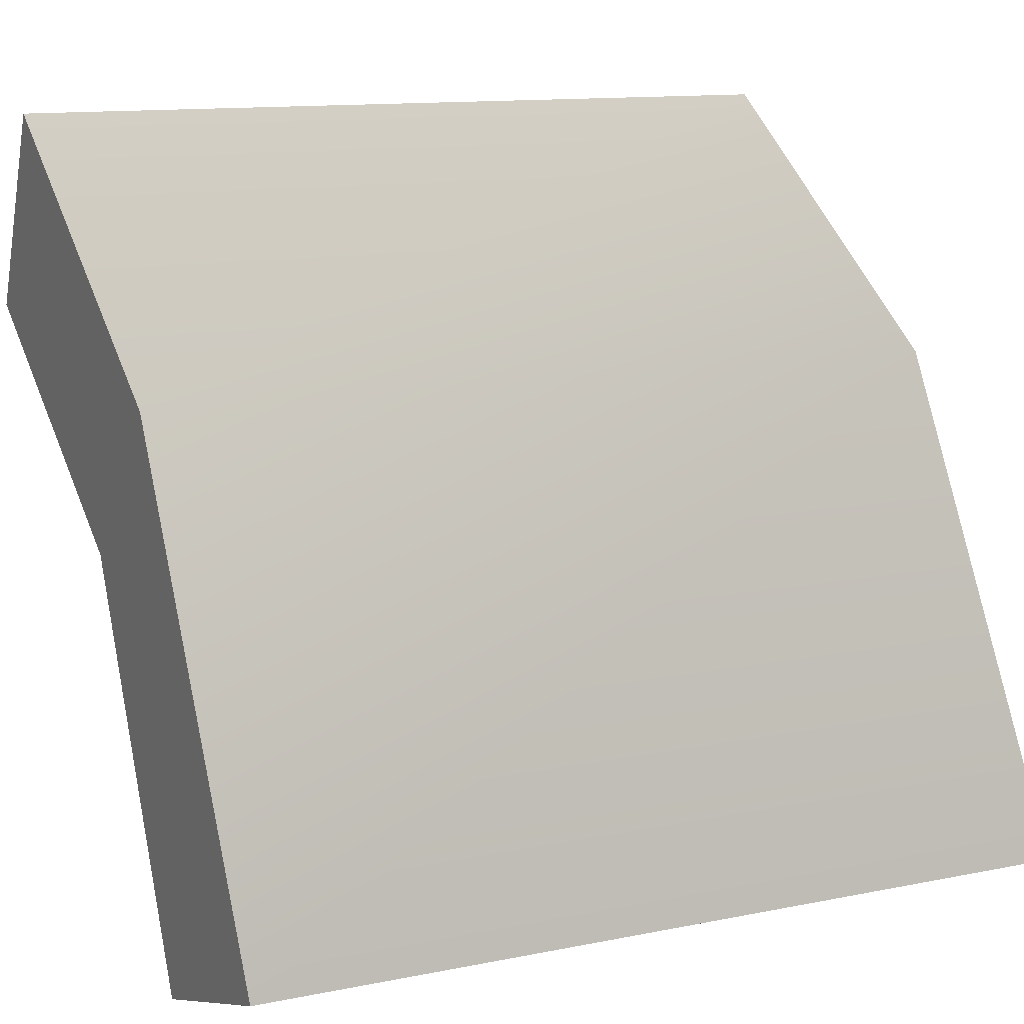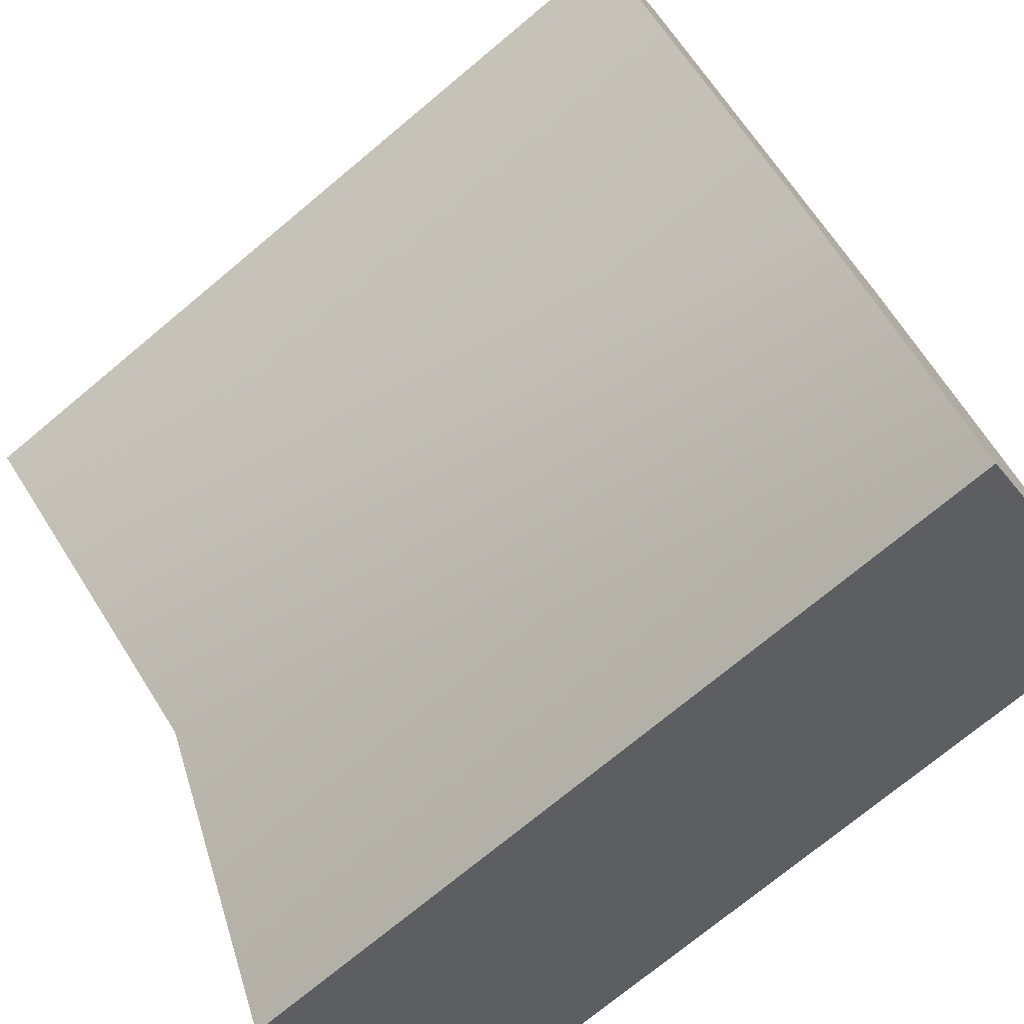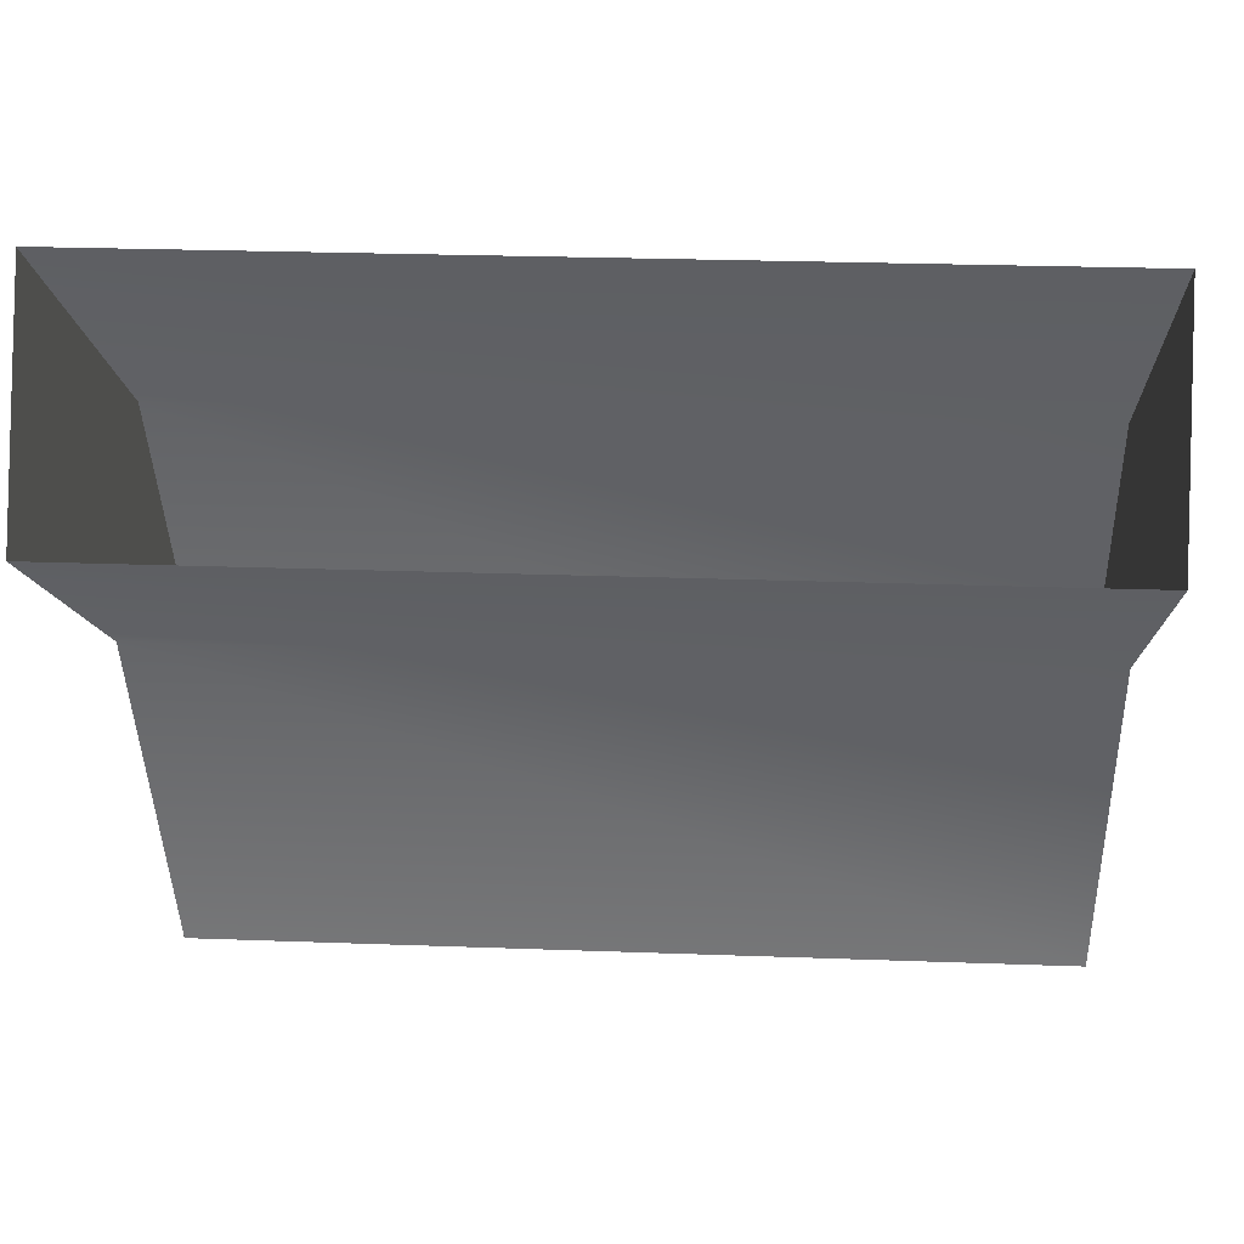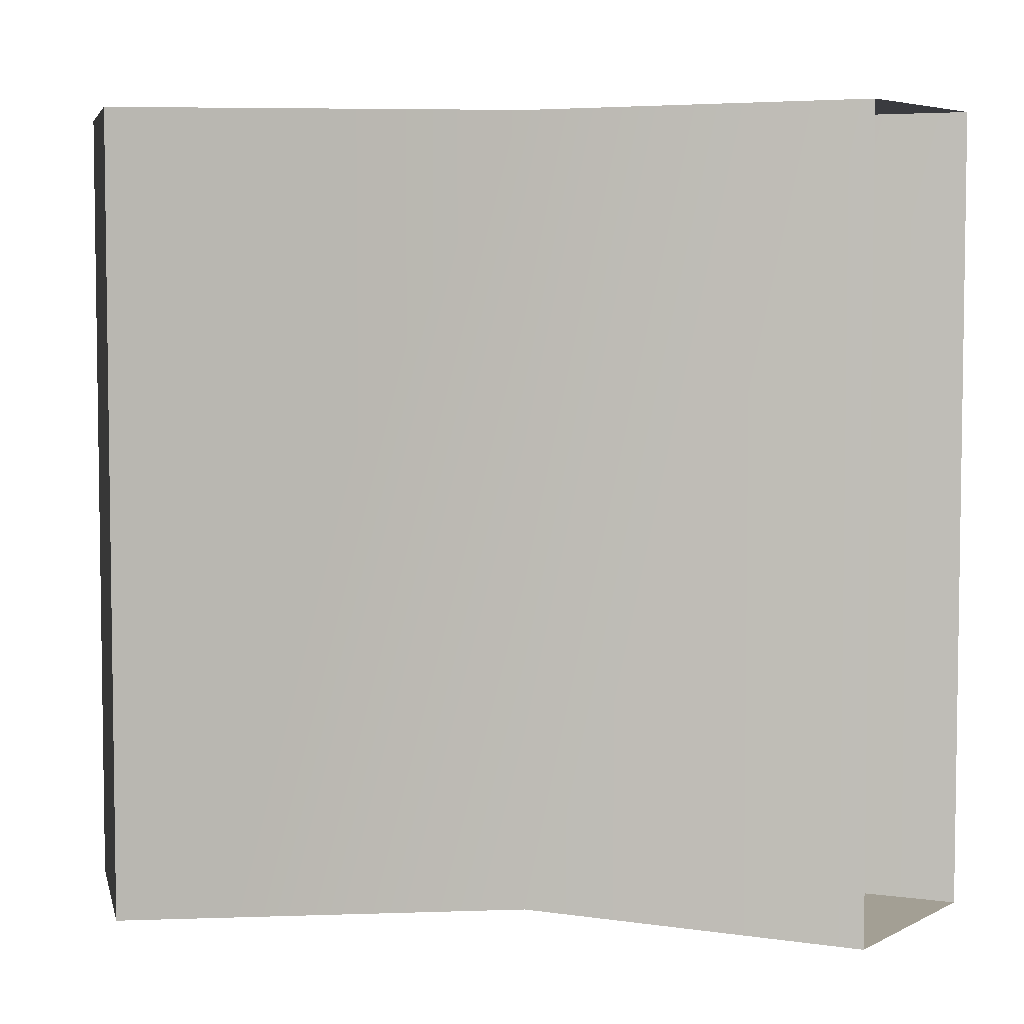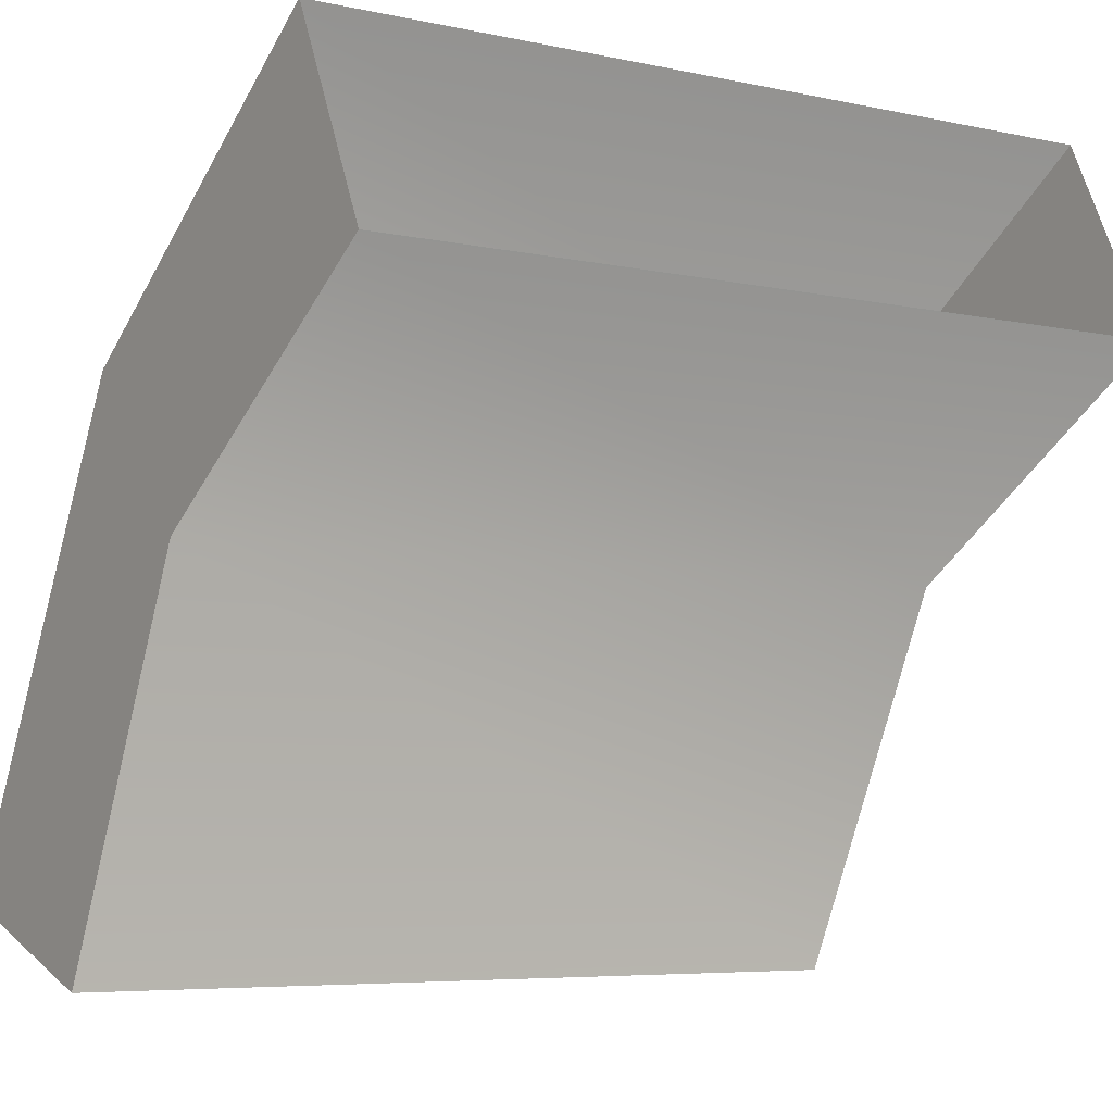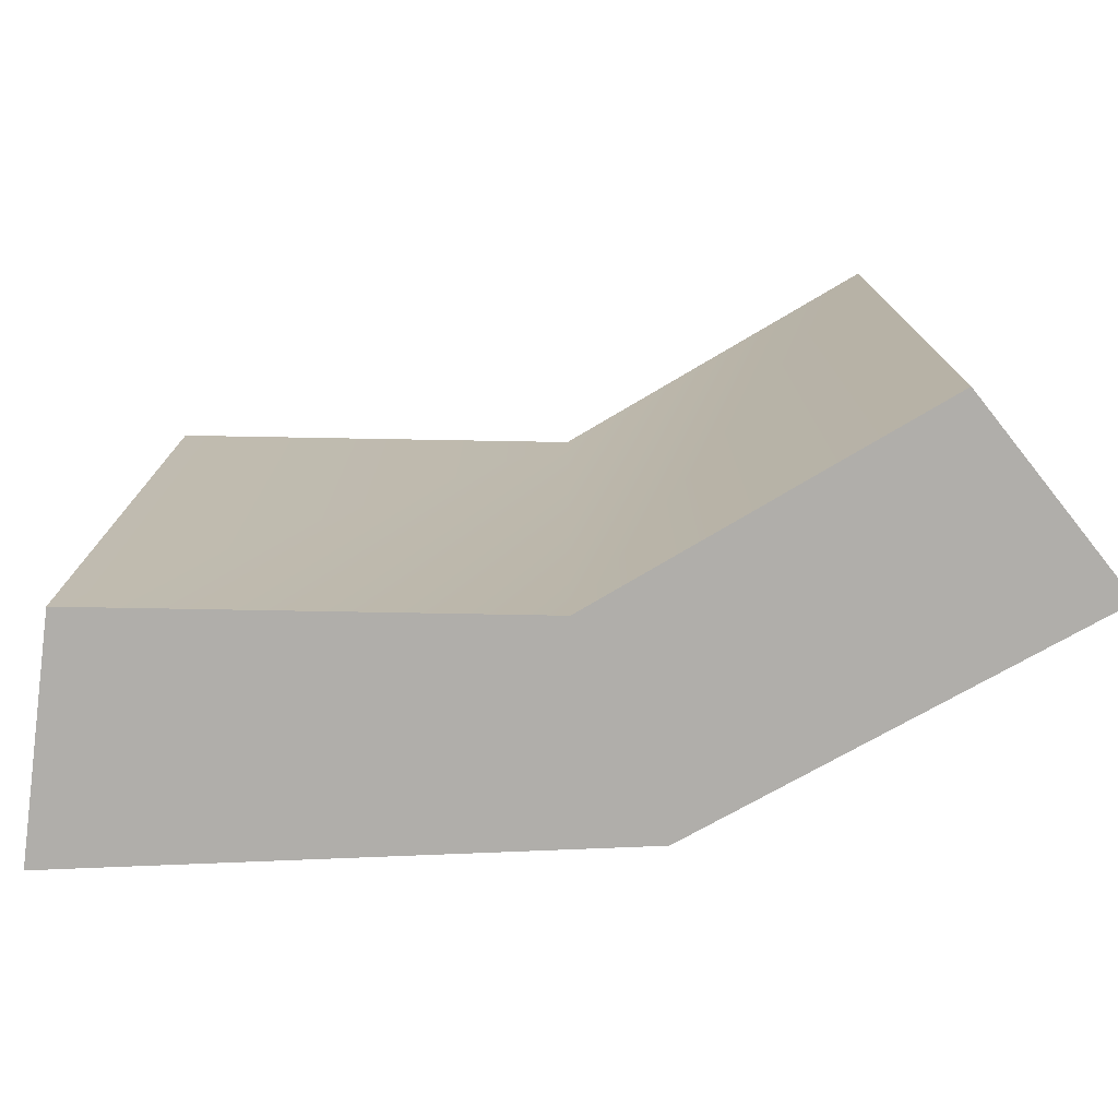
<metadata>
{"format":"obj","ext":"obj","renderer":"f3d","projection":"perspective","resolution":1024,"background":"white","views":[{"elev":12.2,"azim":-115.8,"up":"+Y"},{"elev":-73.5,"azim":129.8,"up":"+Y"},{"elev":24.0,"azim":93.6,"up":"+Y"},{"elev":5.3,"azim":58.5,"up":"+Z"},{"elev":-5.9,"azim":56.0,"up":"+Y"},{"elev":-77.8,"azim":63.7,"up":"+Z"}]}
</metadata>
<code>
v 4 -1 39
v -13 -37 39
v -13 -37 -39
v -13 -37 -39
v 4 -1 -39
v 4 -1 39
v 33 18 39
v 4 -1 39
v 4 -1 -39
v 4 -1 -39
v 33 18 -39
v 33 18 39
v -9 14 39
v -9 14 -39
v -33 -30 -39
v -33 -30 -39
v -33 -30 39
v -9 14 39
v 24 37 39
v 24 37 -39
v -9 14 -39
v -9 14 -39
v -9 14 39
v 24 37 39
v -9 14 -39
v 4 -1 -39
v -13 -37 -39
v -13 -37 -39
v -33 -30 -39
v -9 14 -39
v 24 37 -39
v 33 18 -39
v 4 -1 -39
v 4 -1 -39
v -9 14 -39
v 24 37 -39
v -9 14 39
v 4 -1 39
v 33 18 39
v 33 18 39
v 24 37 39
v -9 14 39
v -33 -30 39
v -13 -37 39
v 4 -1 39
v 4 -1 39
v -9 14 39
v -33 -30 39
v -33 -30 -39
v -13 -37 -39
v -13 -37 39
v -13 -37 39
v -33 -30 39
v -33 -30 -39
f 1 2 3
f 4 5 6
f 7 8 9
f 10 11 12
f 13 14 15
f 16 17 18
f 19 20 21
f 22 23 24
f 25 26 27
f 28 29 30
f 31 32 33
f 34 35 36
f 37 38 39
f 40 41 42
f 43 44 45
f 46 47 48
f 49 50 51
f 52 53 54

</code>
